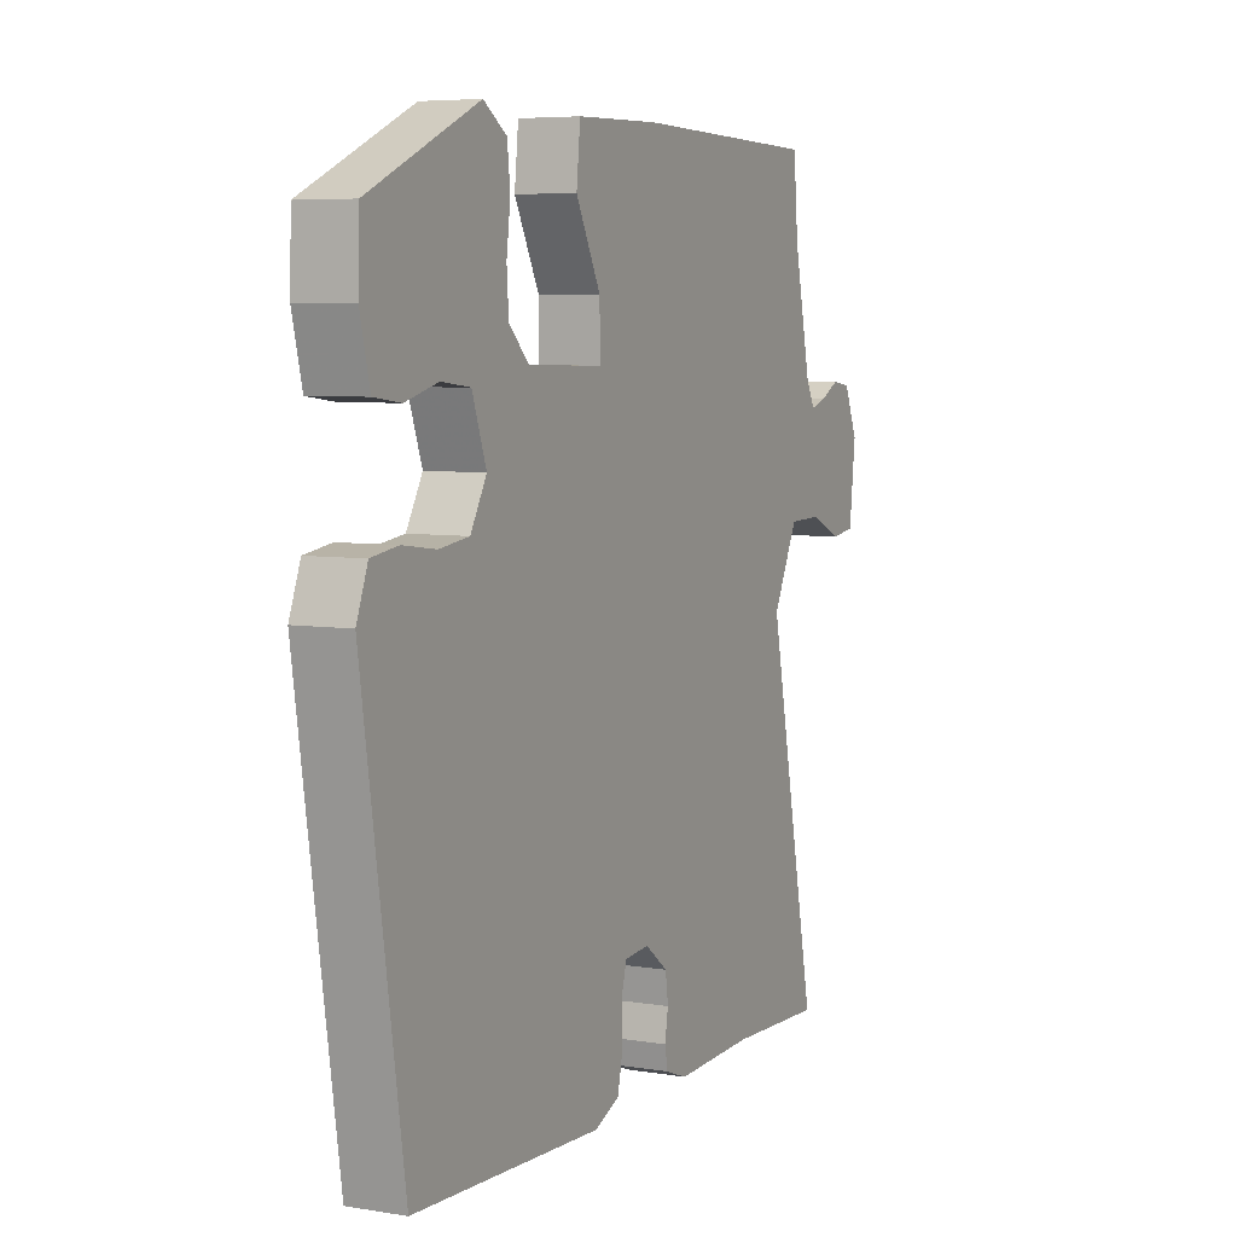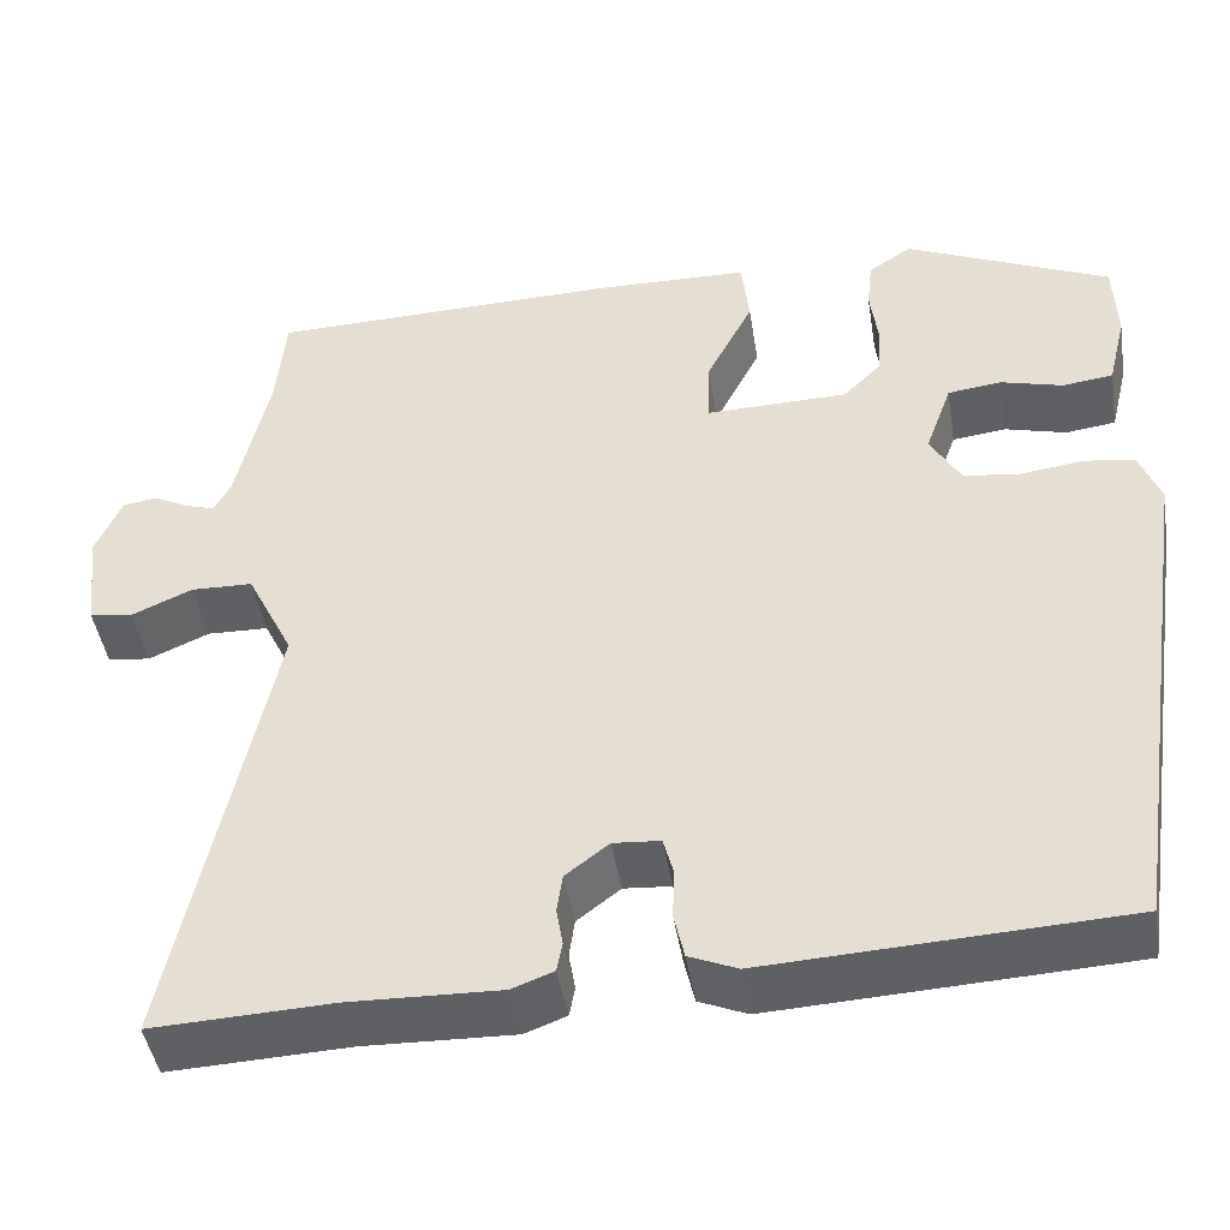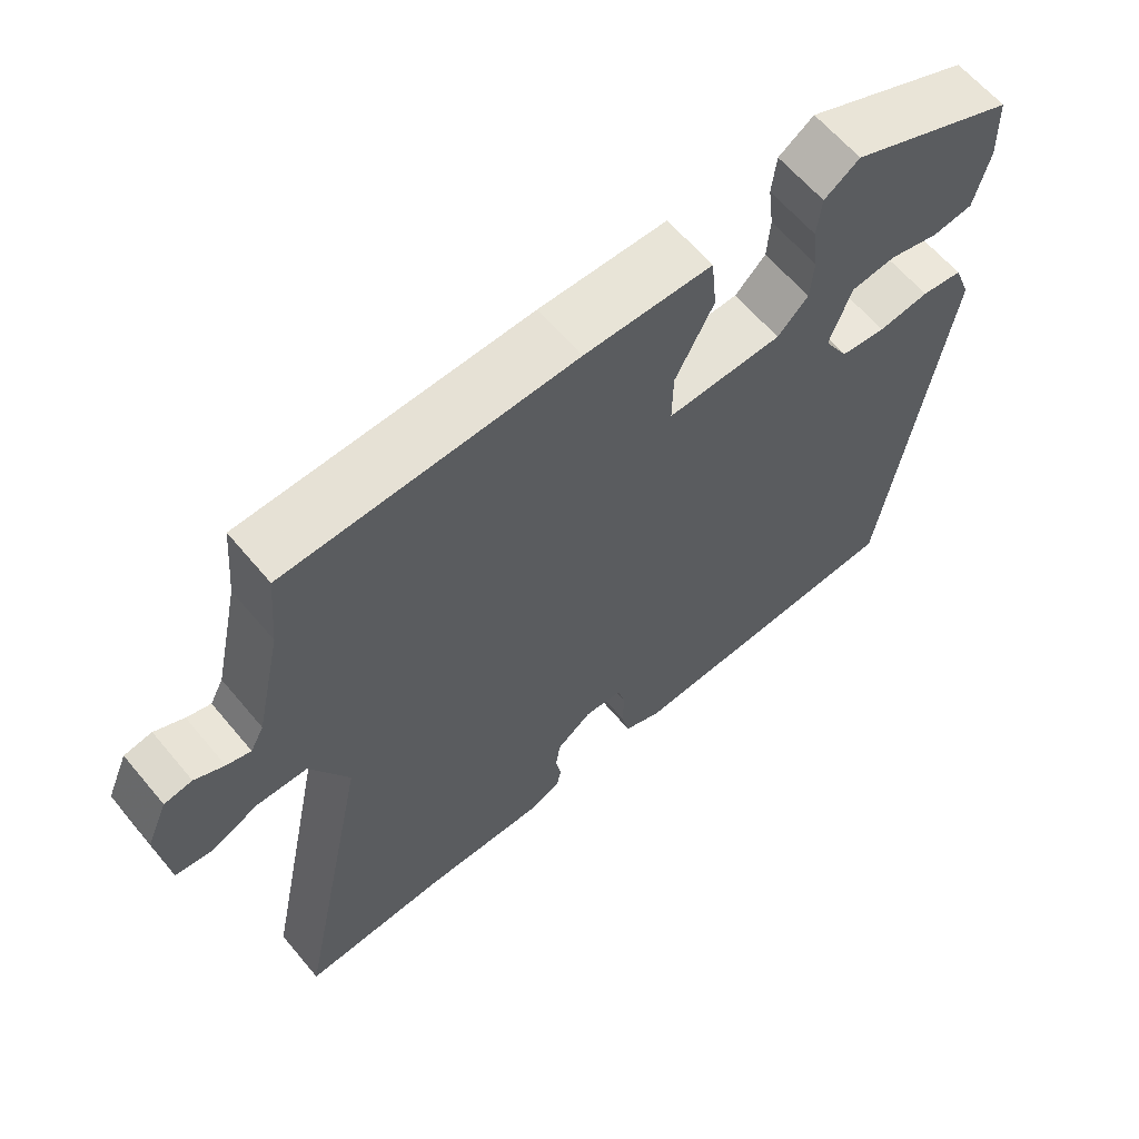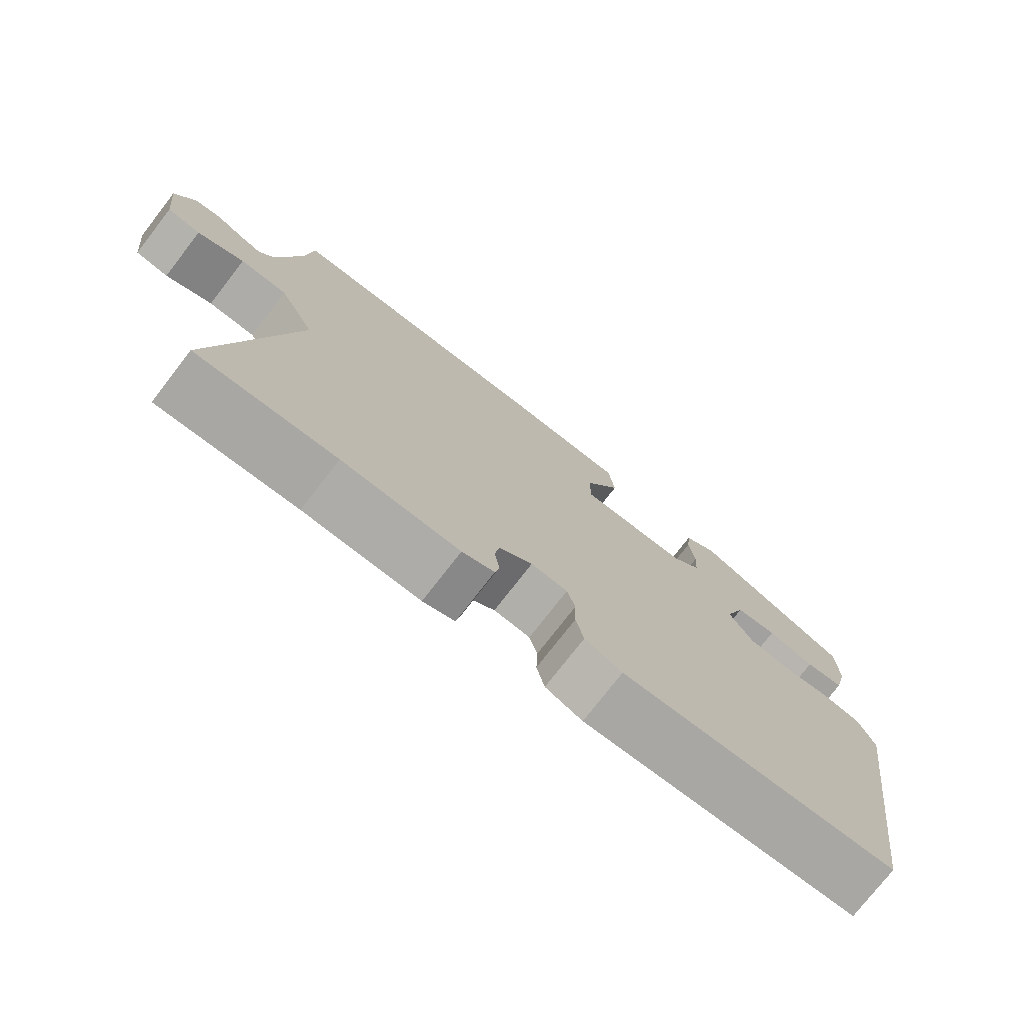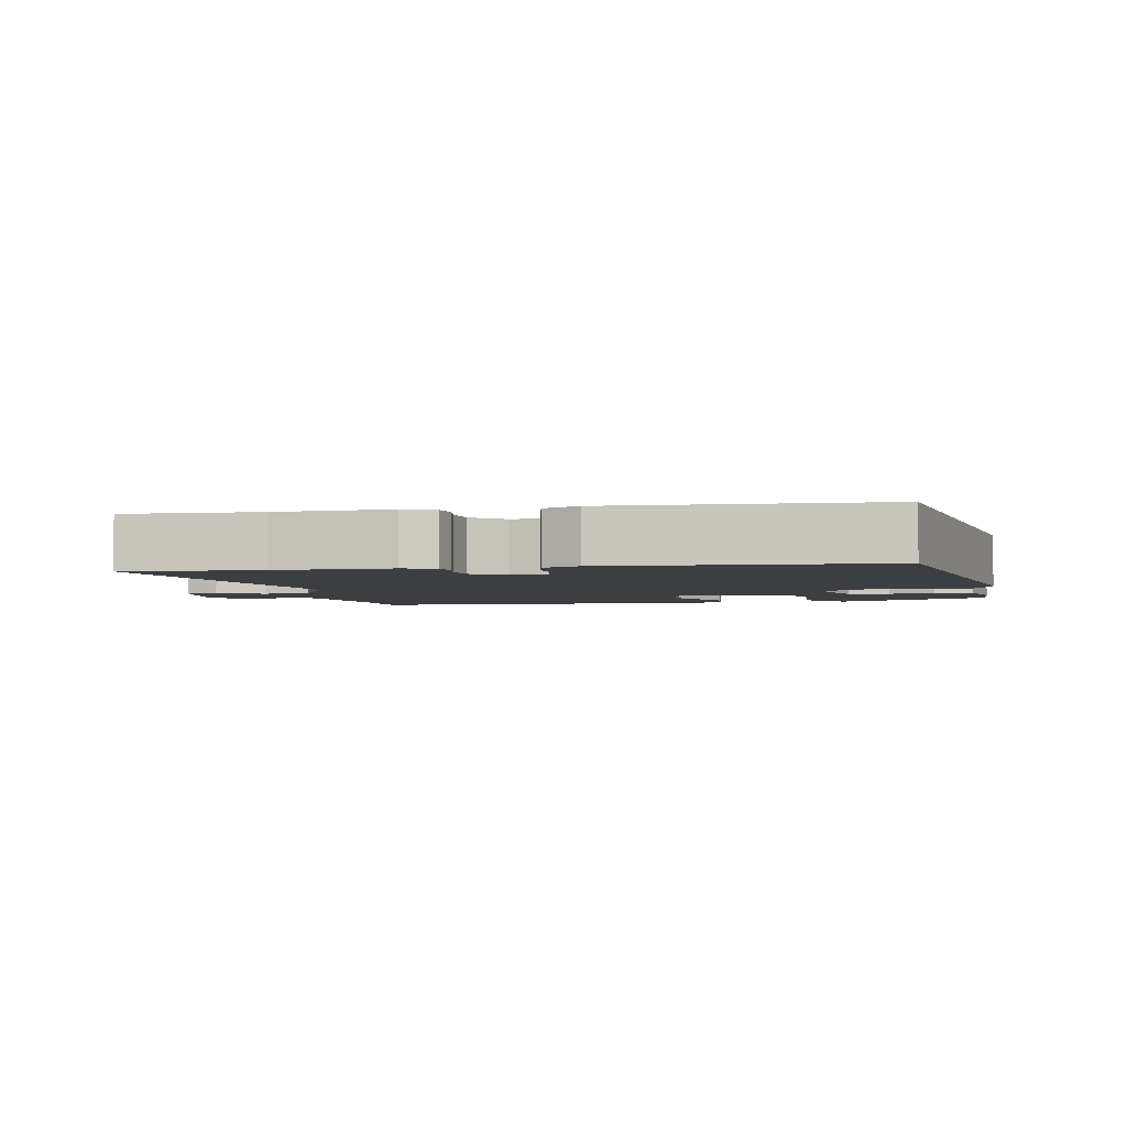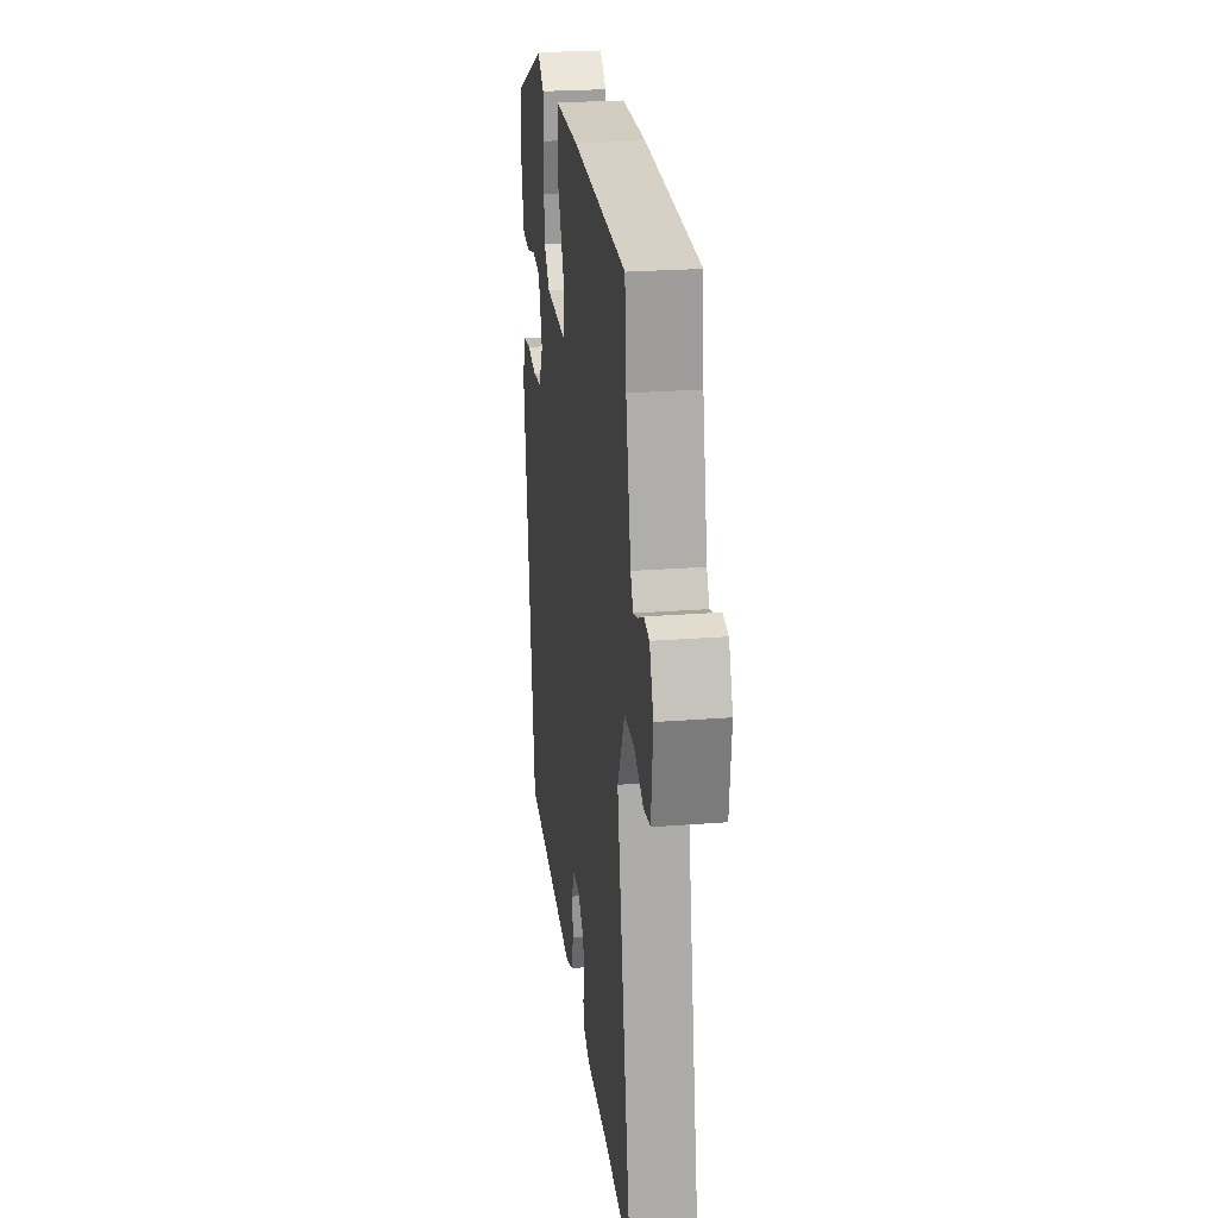
<metadata>
{"format":"obj","ext":"obj","renderer":"f3d","projection":"perspective","resolution":1024,"background":"white","views":[{"elev":6.1,"azim":-63.8,"up":"+Z"},{"elev":-45.3,"azim":-170.8,"up":"+Z"},{"elev":62.7,"azim":140.1,"up":"+Z"},{"elev":-76.0,"azim":142.2,"up":"+Z"},{"elev":-3.4,"azim":-168.8,"up":"+Y"},{"elev":25.2,"azim":82.9,"up":"+Z"}]}
</metadata>
<code>
v 0.555 0.07 -0.502
v 0.361 0.07 -0.494
v 0.198 0.07 -0.499
v 0.153 0.07 -0.482
v 0.147 0.07 -0.45
v 0.154 0.07 -0.409
v 0.148 0.07 -0.367
v 0.101 0.07 -0.331
v 0.05 0.07 -0.335
v 0.039 0.07 -0.376
v 0.041 0.07 -0.431
v 0.03 0.07 -0.48
v -0.022 0.07 -0.502
v -0.408 0.07 -0.483
v -0.491 0.07 0.071
v -0.468 0.07 0.131
v -0.413 0.07 0.139
v -0.345 0.07 0.13
v -0.284 0.07 0.138
v -0.251 0.07 0.196
v -0.28 0.07 0.277
v -0.339 0.07 0.284
v -0.406 0.07 0.266
v -0.461 0.07 0.273
v -0.481 0.07 0.355
v -0.478 0.07 0.445
v -0.255 0.07 0.545
v -0.208 0.07 0.513
v -0.202 0.07 0.458
v -0.21 0.07 0.395
v -0.206 0.07 0.337
v -0.165 0.07 0.296
v -0.011 0.07 0.293
v -0.012 0.07 0.365
v -0.063 0.07 0.465
v -0.055 0.07 0.541
v 0.115 0.07 0.545
v 0.497 0.07 0.536
v 0.507 0.07 0.426
v 0.542 0.07 0.267
v 0.56 0.07 0.233
v 0.592 0.07 0.243
v 0.631 0.07 0.263
v 0.668 0.07 0.257
v 0.696 0.07 0.192
v 0.683 0.07 0.08
v 0.636 0.07 0.073
v 0.57 0.07 0.102
v 0.503 0.07 0.1
v 0.452 0.07 -0.003
v 0.555 0 -0.502
v 0.361 0 -0.494
v 0.198 0 -0.499
v 0.153 0 -0.482
v 0.147 0 -0.45
v 0.154 0 -0.409
v 0.148 0 -0.367
v 0.101 0 -0.331
v 0.05 0 -0.335
v 0.039 0 -0.376
v 0.041 0 -0.431
v 0.03 0 -0.48
v -0.022 0 -0.502
v -0.408 0 -0.483
v -0.491 0 0.071
v -0.468 0 0.131
v -0.413 0 0.139
v -0.345 0 0.13
v -0.284 0 0.138
v -0.251 0 0.196
v -0.28 0 0.277
v -0.339 0 0.284
v -0.406 0 0.266
v -0.461 0 0.273
v -0.481 0 0.355
v -0.478 0 0.445
v -0.255 0 0.545
v -0.208 0 0.513
v -0.202 0 0.458
v -0.21 0 0.395
v -0.206 0 0.337
v -0.165 0 0.296
v -0.011 0 0.293
v -0.012 0 0.365
v -0.063 0 0.465
v -0.055 0 0.541
v 0.115 0 0.545
v 0.497 0 0.536
v 0.507 0 0.426
v 0.542 0 0.267
v 0.56 0 0.233
v 0.592 0 0.243
v 0.631 0 0.263
v 0.668 0 0.257
v 0.696 0 0.192
v 0.683 0 0.08
v 0.636 0 0.073
v 0.57 0 0.102
v 0.503 0 0.1
v 0.452 0 -0.003
f 46 47 48
f 45 46 48
f 44 45 48
f 43 44 48
f 42 43 48
f 41 42 48 49
f 40 41 49 50
f 37 38 39
f 36 37 39
f 35 36 39
f 34 35 39
f 39 40 50
f 34 39 50
f 33 34 50
f 28 29 30
f 27 28 30
f 26 27 30
f 25 26 30
f 24 25 30
f 23 24 30
f 22 23 30
f 21 22 30 31
f 20 21 31 32
f 16 17 18
f 15 16 18
f 14 15 18
f 13 14 18
f 12 13 18
f 11 12 18
f 10 11 18
f 9 10 18 19
f 32 33 50
f 20 32 50
f 19 20 50
f 9 19 50
f 8 9 50
f 4 5 6
f 3 4 6
f 2 3 6
f 50 1 2
f 8 50 2
f 7 8 2
f 2 6 7
f 98 97 96
f 98 96 95
f 98 95 94
f 98 94 93
f 98 93 92
f 99 98 92 91
f 100 99 91 90
f 89 88 87
f 89 87 86
f 89 86 85
f 89 85 84
f 100 90 89
f 100 89 84
f 100 84 83
f 80 79 78
f 80 78 77
f 80 77 76
f 80 76 75
f 80 75 74
f 80 74 73
f 80 73 72
f 81 80 72 71
f 82 81 71 70
f 68 67 66
f 68 66 65
f 68 65 64
f 68 64 63
f 68 63 62
f 68 62 61
f 68 61 60
f 69 68 60 59
f 100 83 82
f 100 82 70
f 100 70 69
f 100 69 59
f 100 59 58
f 56 55 54
f 56 54 53
f 56 53 52
f 52 51 100
f 52 100 58
f 52 58 57
f 57 56 52
f 1 51 52 2
f 2 52 53 3
f 3 53 54 4
f 4 54 55 5
f 5 55 56 6
f 6 56 57 7
f 7 57 58 8
f 8 58 59 9
f 9 59 60 10
f 10 60 61 11
f 11 61 62 12
f 12 62 63 13
f 13 63 64 14
f 14 64 65 15
f 15 65 66 16
f 16 66 67 17
f 17 67 68 18
f 18 68 69 19
f 19 69 70 20
f 20 70 71 21
f 21 71 72 22
f 22 72 73 23
f 23 73 74 24
f 24 74 75 25
f 25 75 76 26
f 26 76 77 27
f 27 77 78 28
f 28 78 79 29
f 29 79 80 30
f 30 80 81 31
f 31 81 82 32
f 32 82 83 33
f 33 83 84 34
f 34 84 85 35
f 35 85 86 36
f 36 86 87 37
f 37 87 88 38
f 38 88 89 39
f 39 89 90 40
f 40 90 91 41
f 41 91 92 42
f 42 92 93 43
f 43 93 94 44
f 44 94 95 45
f 45 95 96 46
f 46 96 97 47
f 47 97 98 48
f 48 98 99 49
f 49 99 100 50
f 50 100 51 1

</code>
